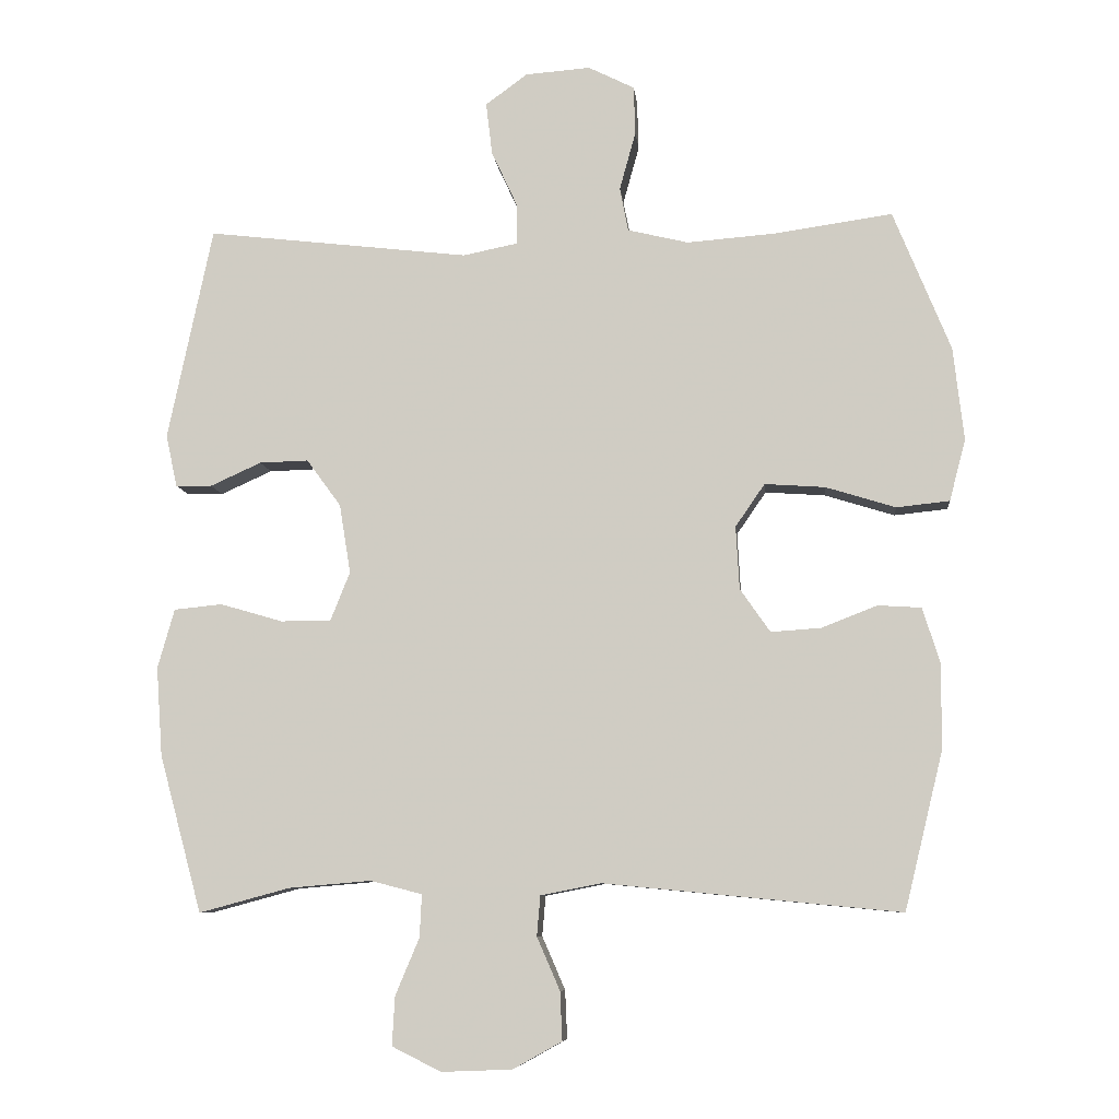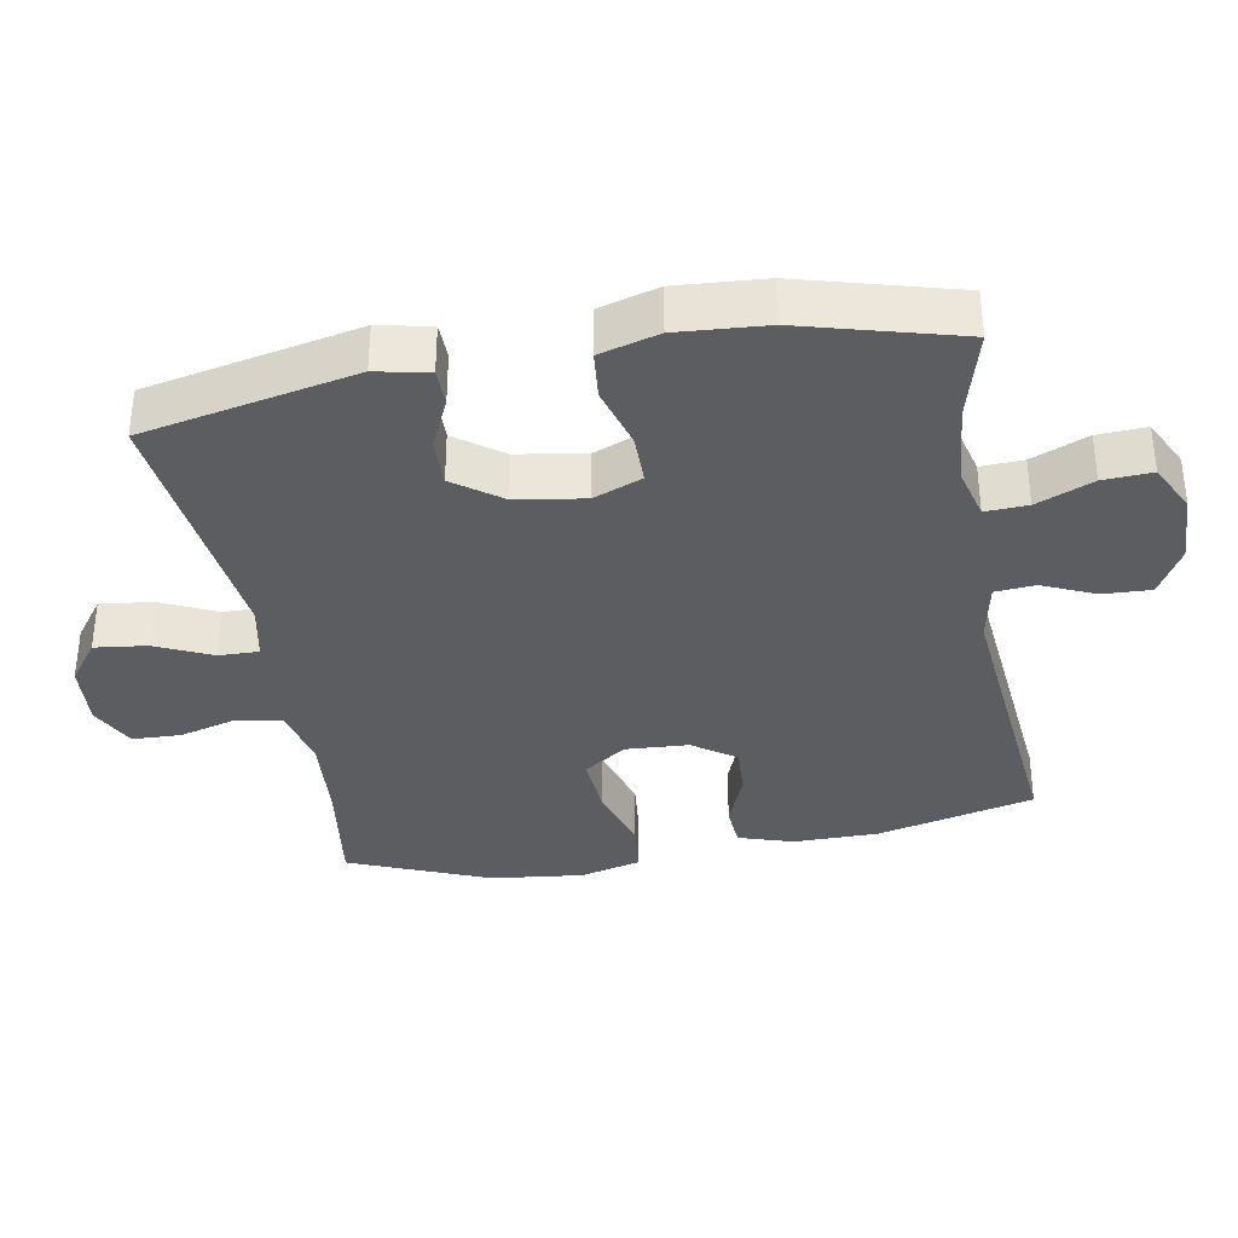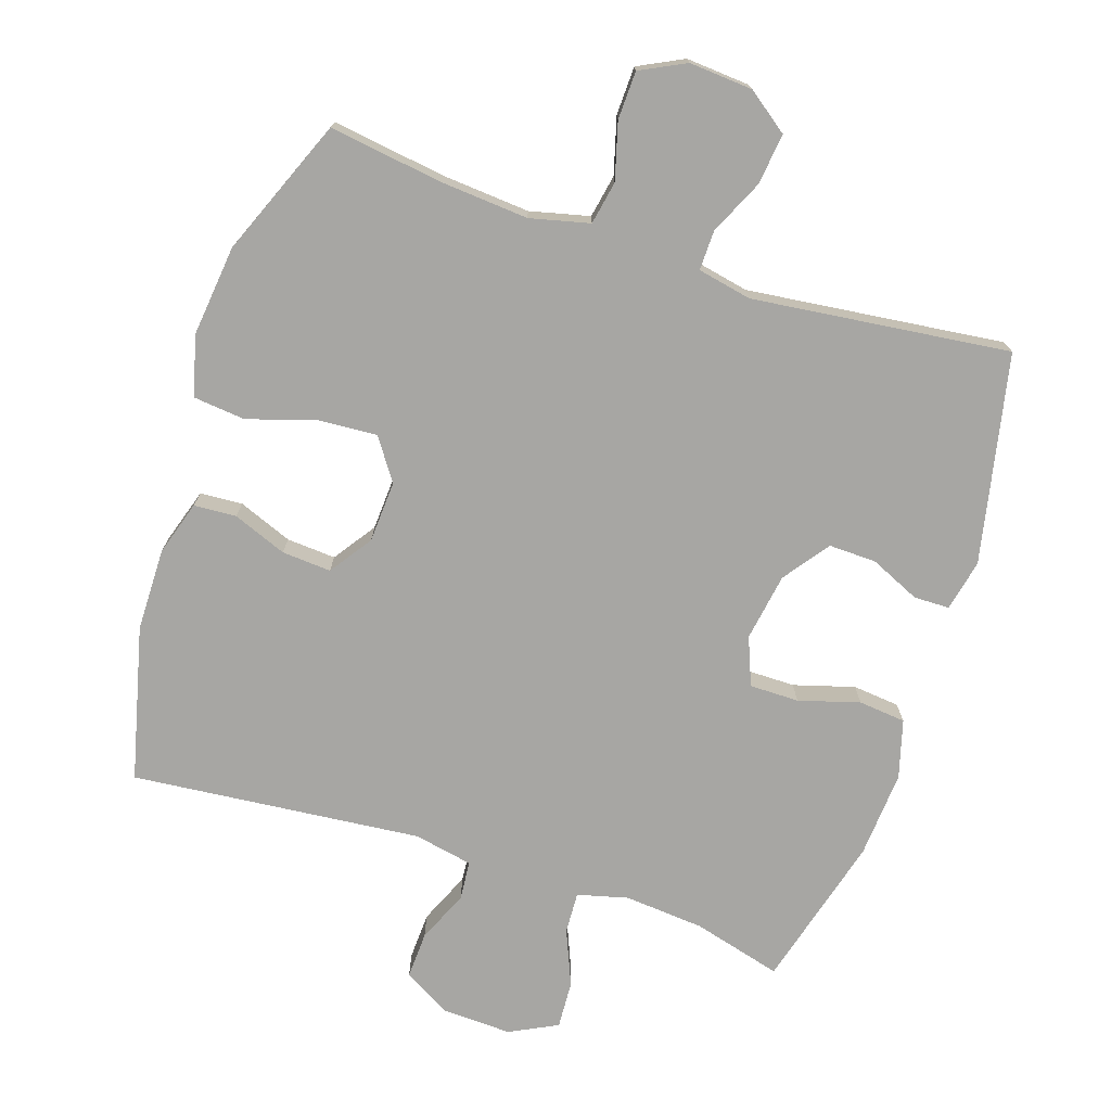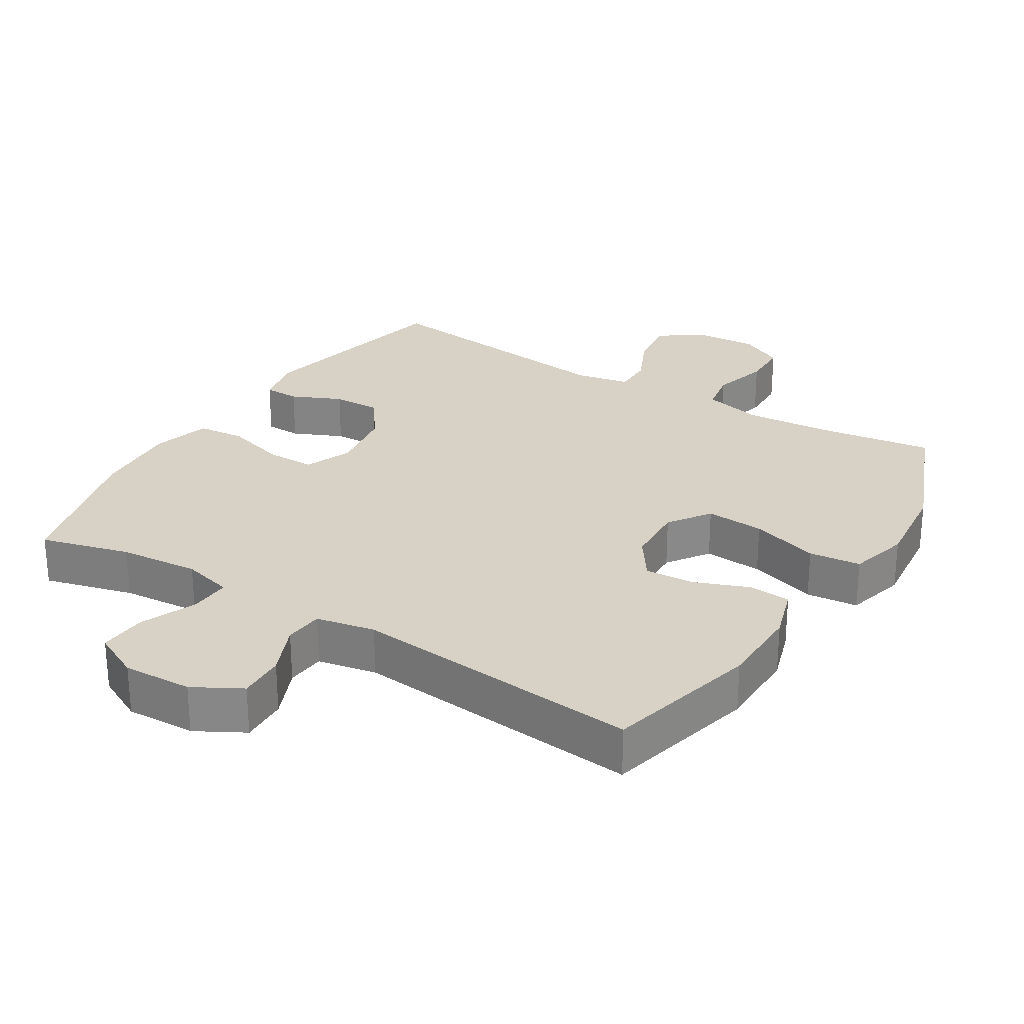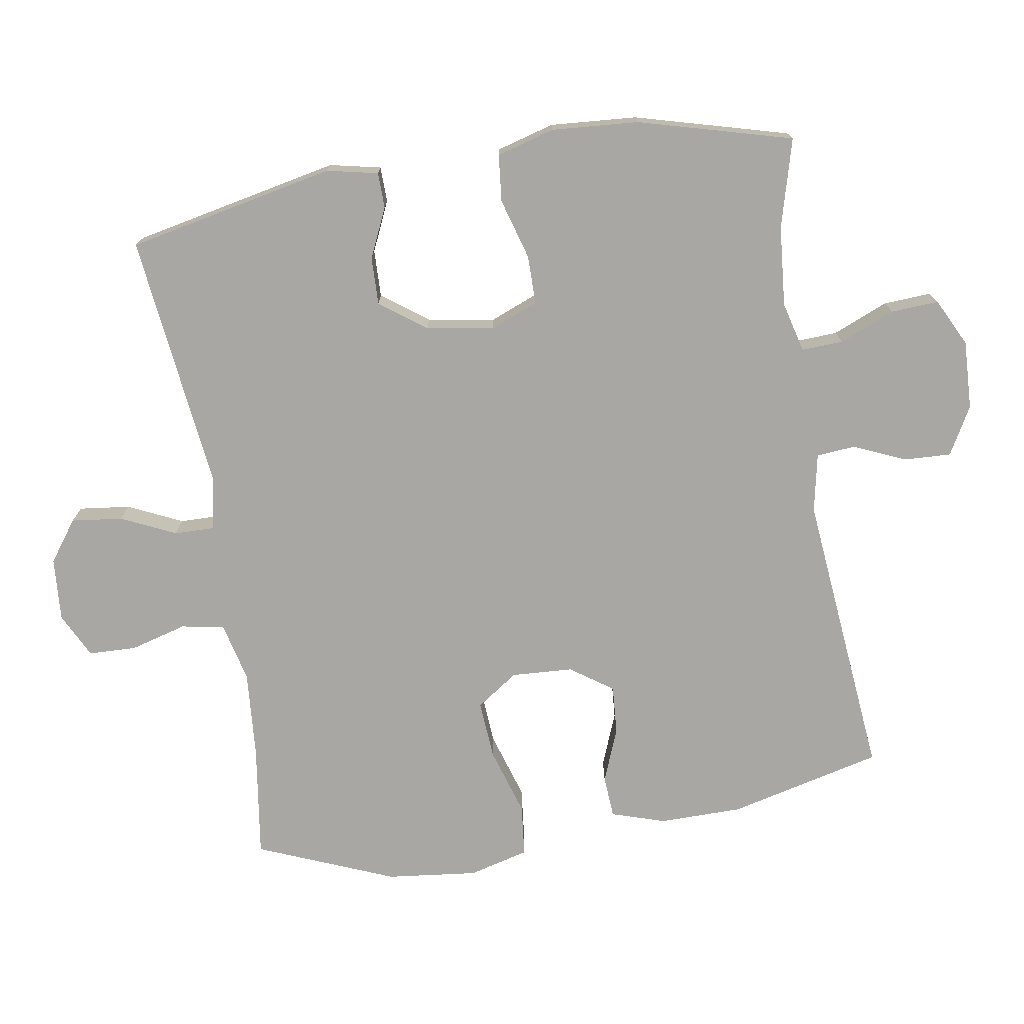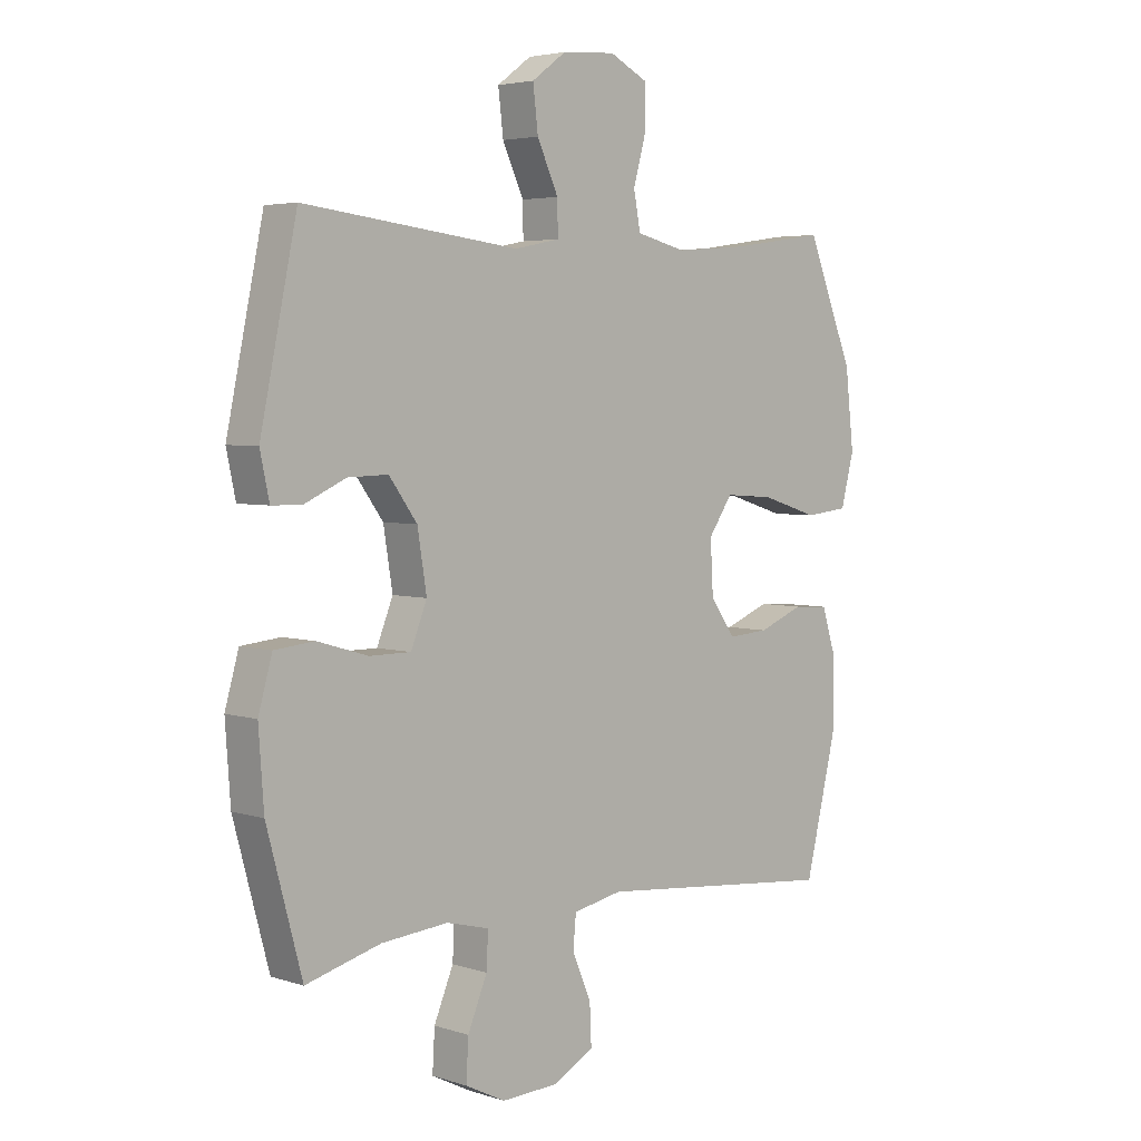
<metadata>
{"format":"obj","ext":"obj","renderer":"f3d","projection":"perspective","resolution":1024,"background":"white","views":[{"elev":-8.3,"azim":-174.1,"up":"+Z"},{"elev":-35.4,"azim":100.1,"up":"+Y"},{"elev":-74.1,"azim":-18.2,"up":"+Y"},{"elev":27.2,"azim":-148.1,"up":"+Y"},{"elev":-74.5,"azim":99.2,"up":"+Y"},{"elev":4.2,"azim":135.7,"up":"+Z"}]}
</metadata>
<code>
v -0.5 0.07 0.5
v -0.333 0.07 0.476
v -0.205 0.07 0.466
v -0.118 0.07 0.487
v -0.106 0.07 0.55
v -0.129 0.07 0.633
v -0.127 0.07 0.703
v -0.061 0.07 0.736
v 0.032 0.07 0.729
v 0.092 0.07 0.685
v 0.083 0.07 0.61
v 0.046 0.07 0.53
v 0.045 0.07 0.472
v 0.124 0.07 0.456
v 0.5 0.07 0.5
v 0.564 0.07 0.195
v 0.548 0.07 0.12
v 0.496 0.07 0.119
v 0.423 0.07 0.152
v 0.353 0.07 0.154
v 0.304 0.07 0.087
v 0.288 0.07 -0.012
v 0.316 0.07 -0.082
v 0.388 0.07 -0.082
v 0.477 0.07 -0.056
v 0.546 0.07 -0.063
v 0.57 0.07 -0.148
v 0.561 0.07 -0.275
v 0.5 0.07 -0.5
v 0.37 0.07 -0.465
v 0.253 0.07 -0.455
v 0.179 0.07 -0.474
v 0.182 0.07 -0.535
v 0.216 0.07 -0.616
v 0.22 0.07 -0.686
v 0.15 0.07 -0.721
v 0.049 0.07 -0.717
v -0.021 0.07 -0.678
v -0.018 0.07 -0.609
v 0.015 0.07 -0.533
v 0.01 0.07 -0.476
v -0.076 0.07 -0.459
v -0.5 0.07 -0.5
v -0.555 0.07 -0.275
v -0.556 0.07 -0.153
v -0.531 0.07 -0.074
v -0.469 0.07 -0.07
v -0.39 0.07 -0.101
v -0.318 0.07 -0.106
v -0.275 0.07 -0.044
v -0.27 0.07 0.046
v -0.312 0.07 0.107
v -0.398 0.07 0.101
v -0.498 0.07 0.07
v -0.574 0.07 0.078
v -0.597 0.07 0.166
v -0.582 0.07 0.299
v -0.5 0 0.5
v -0.333 0 0.476
v -0.205 0 0.466
v -0.118 0 0.487
v -0.106 0 0.55
v -0.129 0 0.633
v -0.127 0 0.703
v -0.061 0 0.736
v 0.032 0 0.729
v 0.092 0 0.685
v 0.083 0 0.61
v 0.046 0 0.53
v 0.045 0 0.472
v 0.124 0 0.456
v 0.5 0 0.5
v 0.564 0 0.195
v 0.548 0 0.12
v 0.496 0 0.119
v 0.423 0 0.152
v 0.353 0 0.154
v 0.304 0 0.087
v 0.288 0 -0.012
v 0.316 0 -0.082
v 0.388 0 -0.082
v 0.477 0 -0.056
v 0.546 0 -0.063
v 0.57 0 -0.148
v 0.561 0 -0.275
v 0.5 0 -0.5
v 0.37 0 -0.465
v 0.253 0 -0.455
v 0.179 0 -0.474
v 0.182 0 -0.535
v 0.216 0 -0.616
v 0.22 0 -0.686
v 0.15 0 -0.721
v 0.049 0 -0.717
v -0.021 0 -0.678
v -0.018 0 -0.609
v 0.015 0 -0.533
v 0.01 0 -0.476
v -0.076 0 -0.459
v -0.5 0 -0.5
v -0.555 0 -0.275
v -0.556 0 -0.153
v -0.531 0 -0.074
v -0.469 0 -0.07
v -0.39 0 -0.101
v -0.318 0 -0.106
v -0.275 0 -0.044
v -0.27 0 0.046
v -0.312 0 0.107
v -0.398 0 0.101
v -0.498 0 0.07
v -0.574 0 0.078
v -0.597 0 0.166
v -0.582 0 0.299
f 57 1 2
f 56 57 2
f 55 56 2
f 54 55 2
f 53 54 2
f 52 53 2 3
f 51 52 3 4
f 50 51 4
f 46 47 48
f 45 46 48
f 44 45 48
f 43 44 48
f 42 43 48
f 41 42 48 49
f 38 39 40
f 37 38 40
f 36 37 40
f 35 36 40
f 34 35 40
f 33 34 40
f 32 33 40 41
f 41 49 50
f 32 41 50
f 31 32 50
f 28 29 30
f 27 28 30
f 26 27 30
f 25 26 30
f 24 25 30
f 23 24 30 31
f 17 18 19
f 16 17 19
f 15 16 19
f 14 15 19
f 13 14 19 20
f 10 11 12
f 9 10 12
f 8 9 12
f 7 8 12
f 6 7 12
f 5 6 12
f 4 5 12 13
f 50 4 13
f 31 50 13
f 23 31 13
f 22 23 13
f 21 22 13
f 13 20 21
f 59 58 114
f 59 114 113
f 59 113 112
f 59 112 111
f 59 111 110
f 60 59 110 109
f 61 60 109 108
f 61 108 107
f 105 104 103
f 105 103 102
f 105 102 101
f 105 101 100
f 105 100 99
f 106 105 99 98
f 97 96 95
f 97 95 94
f 97 94 93
f 97 93 92
f 97 92 91
f 97 91 90
f 98 97 90 89
f 107 106 98
f 107 98 89
f 107 89 88
f 87 86 85
f 87 85 84
f 87 84 83
f 87 83 82
f 87 82 81
f 88 87 81 80
f 76 75 74
f 76 74 73
f 76 73 72
f 76 72 71
f 77 76 71 70
f 69 68 67
f 69 67 66
f 69 66 65
f 69 65 64
f 69 64 63
f 69 63 62
f 70 69 62 61
f 70 61 107
f 70 107 88
f 70 88 80
f 70 80 79
f 70 79 78
f 78 77 70
f 1 58 59 2
f 2 59 60 3
f 3 60 61 4
f 4 61 62 5
f 5 62 63 6
f 6 63 64 7
f 7 64 65 8
f 8 65 66 9
f 9 66 67 10
f 10 67 68 11
f 11 68 69 12
f 12 69 70 13
f 13 70 71 14
f 14 71 72 15
f 15 72 73 16
f 16 73 74 17
f 17 74 75 18
f 18 75 76 19
f 19 76 77 20
f 20 77 78 21
f 21 78 79 22
f 22 79 80 23
f 23 80 81 24
f 24 81 82 25
f 25 82 83 26
f 26 83 84 27
f 27 84 85 28
f 28 85 86 29
f 29 86 87 30
f 30 87 88 31
f 31 88 89 32
f 32 89 90 33
f 33 90 91 34
f 34 91 92 35
f 35 92 93 36
f 36 93 94 37
f 37 94 95 38
f 38 95 96 39
f 39 96 97 40
f 40 97 98 41
f 41 98 99 42
f 42 99 100 43
f 43 100 101 44
f 44 101 102 45
f 45 102 103 46
f 46 103 104 47
f 47 104 105 48
f 48 105 106 49
f 49 106 107 50
f 50 107 108 51
f 51 108 109 52
f 52 109 110 53
f 53 110 111 54
f 54 111 112 55
f 55 112 113 56
f 56 113 114 57
f 57 114 58 1

</code>
